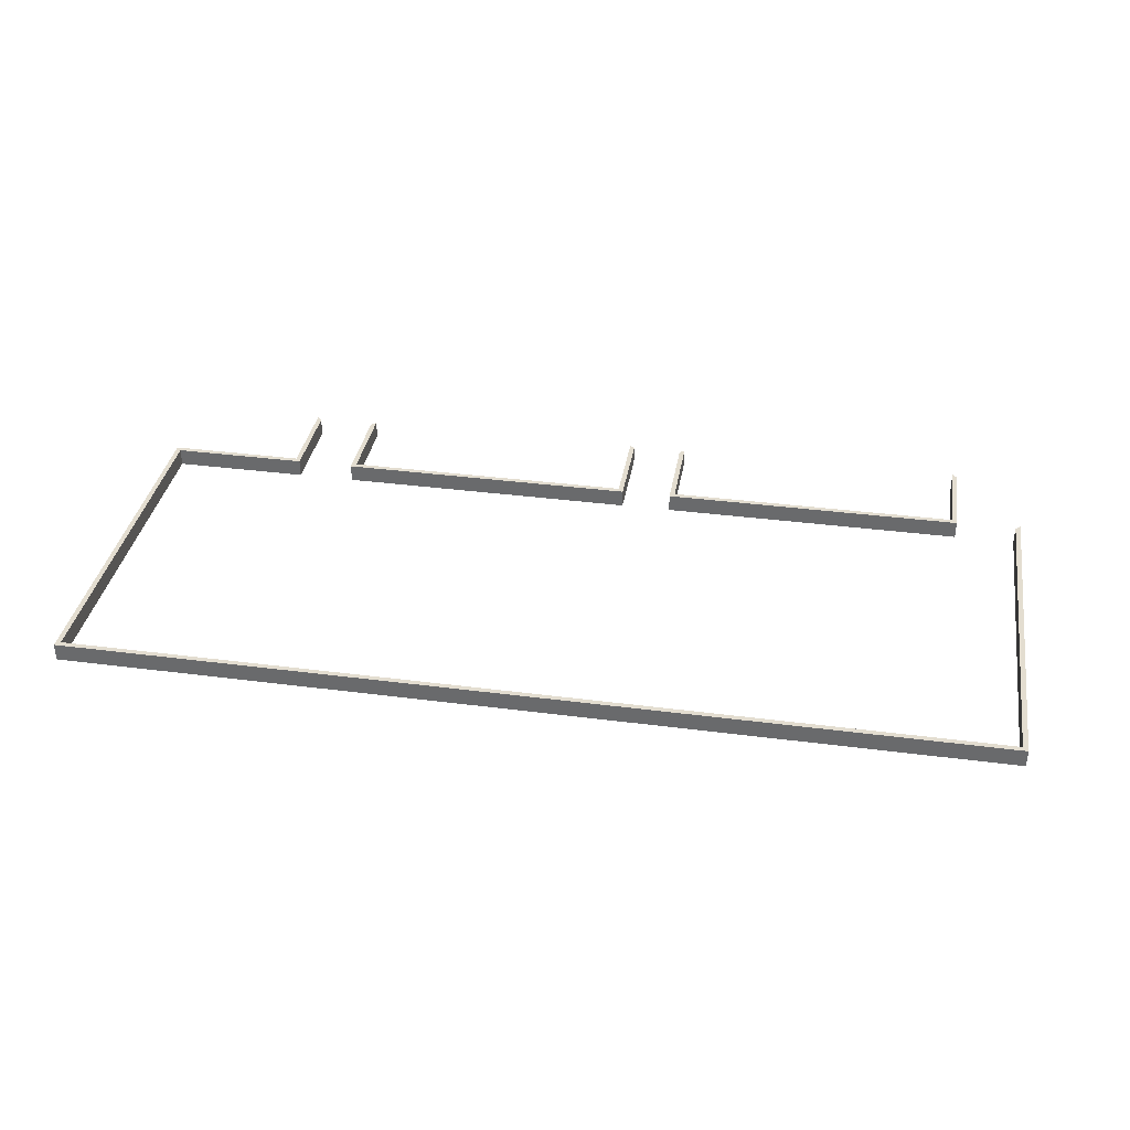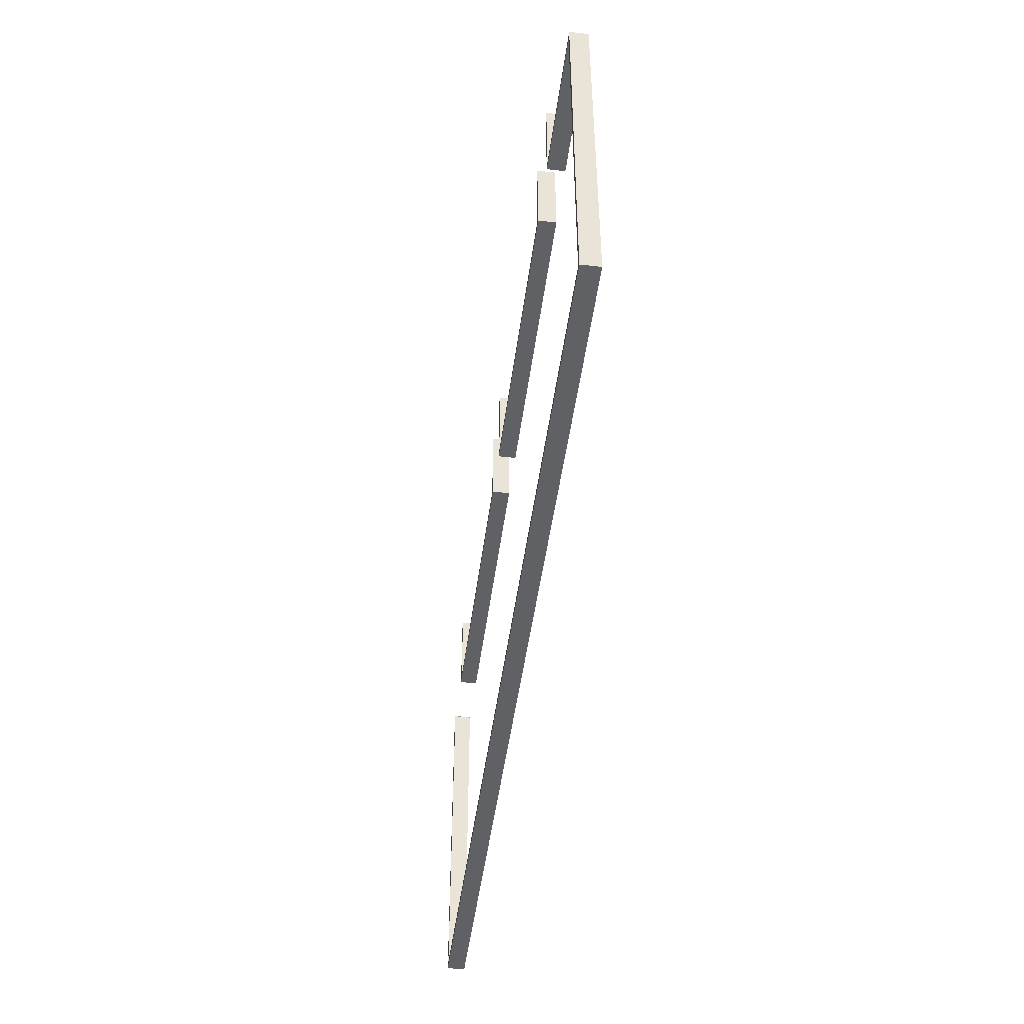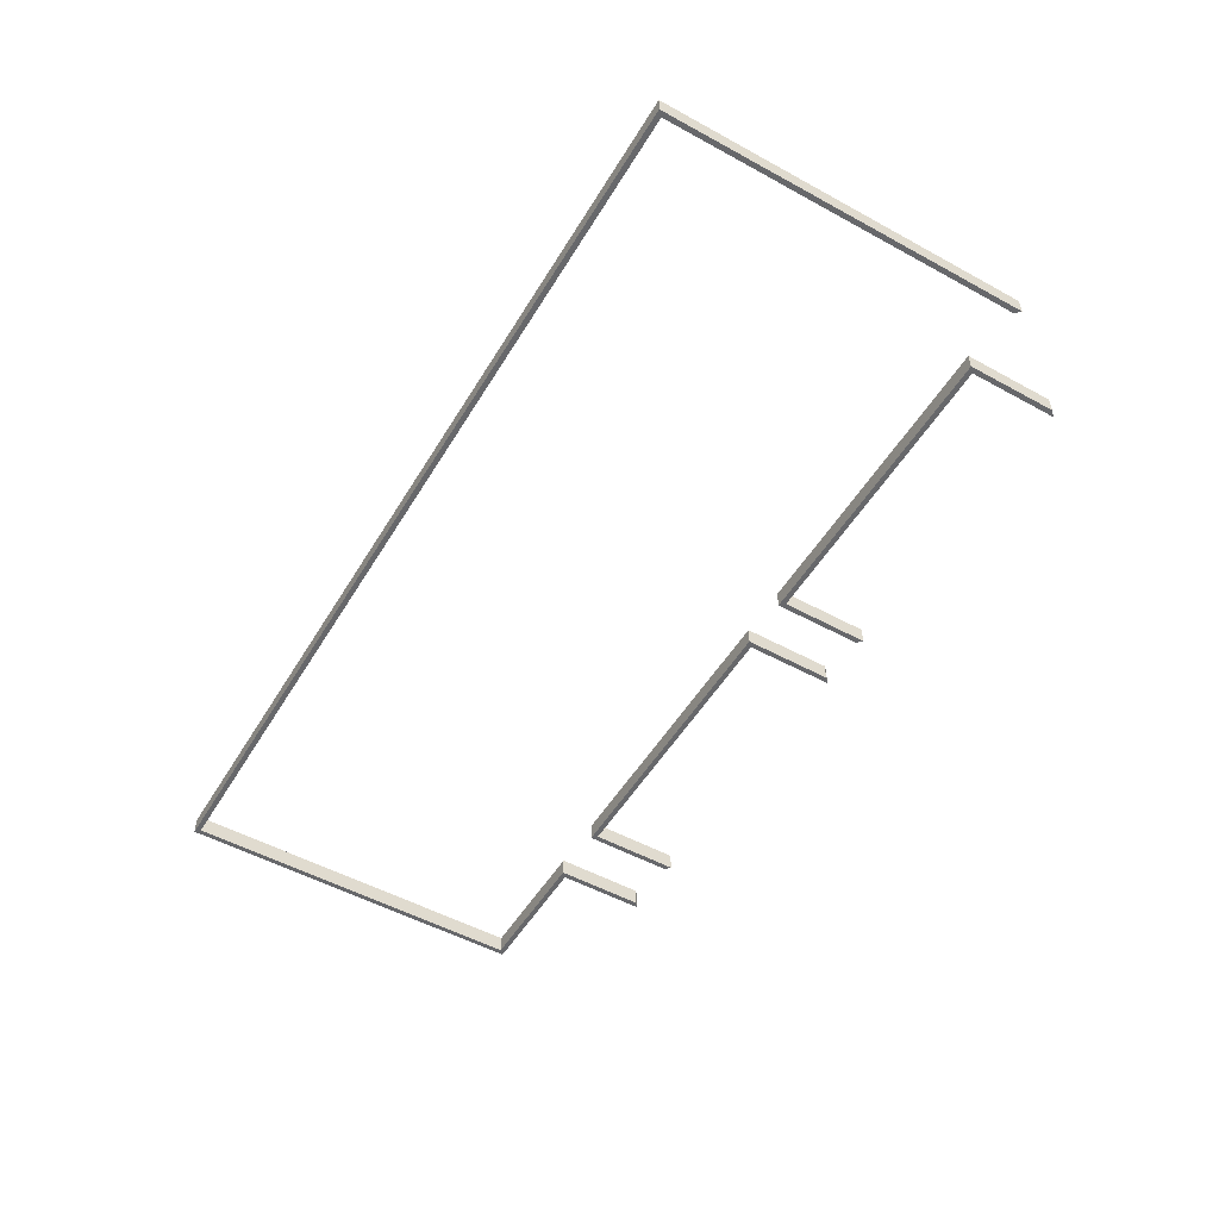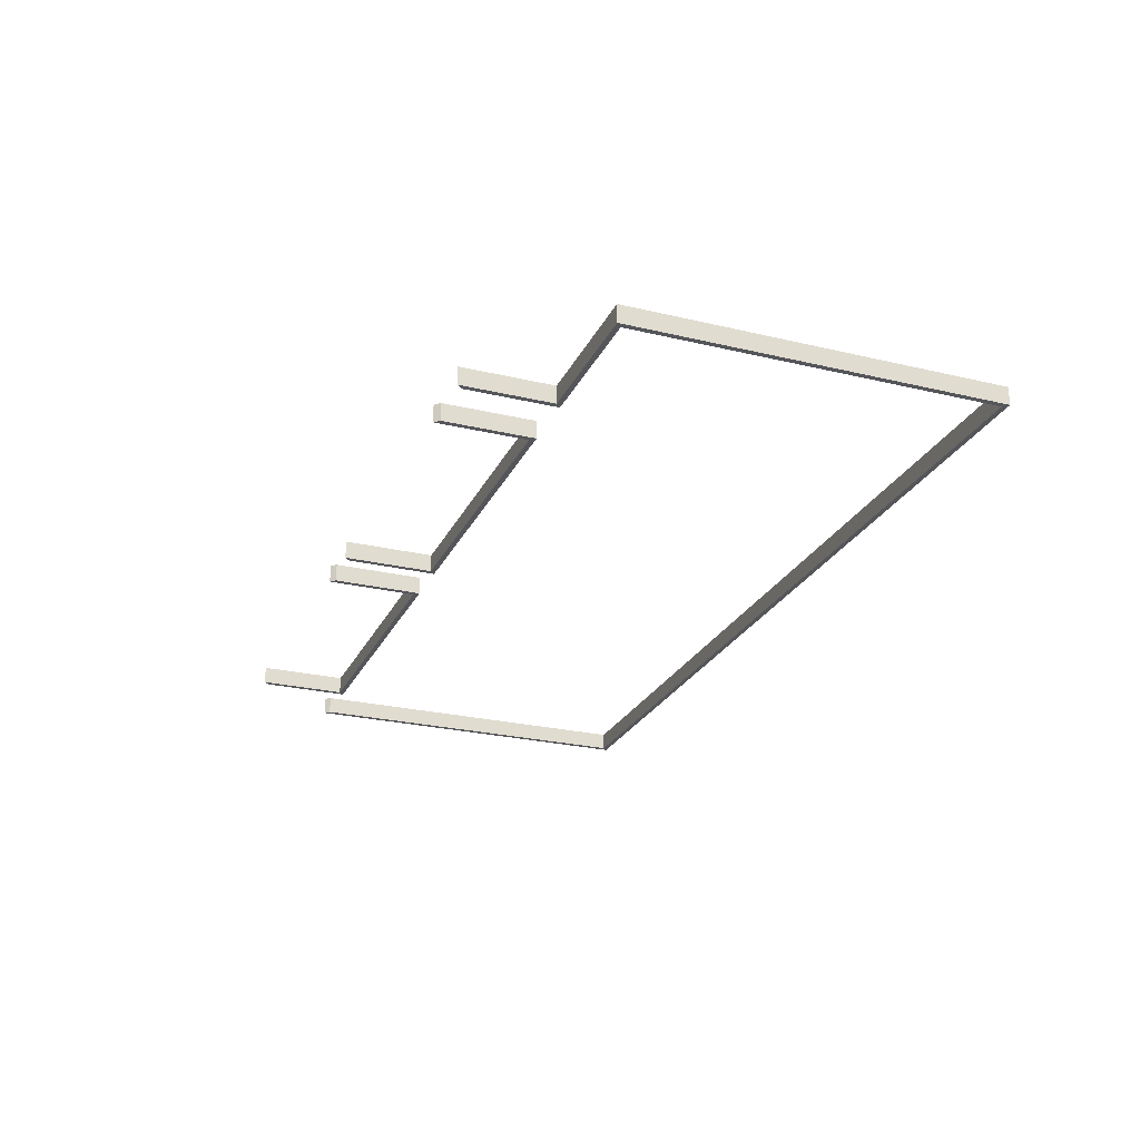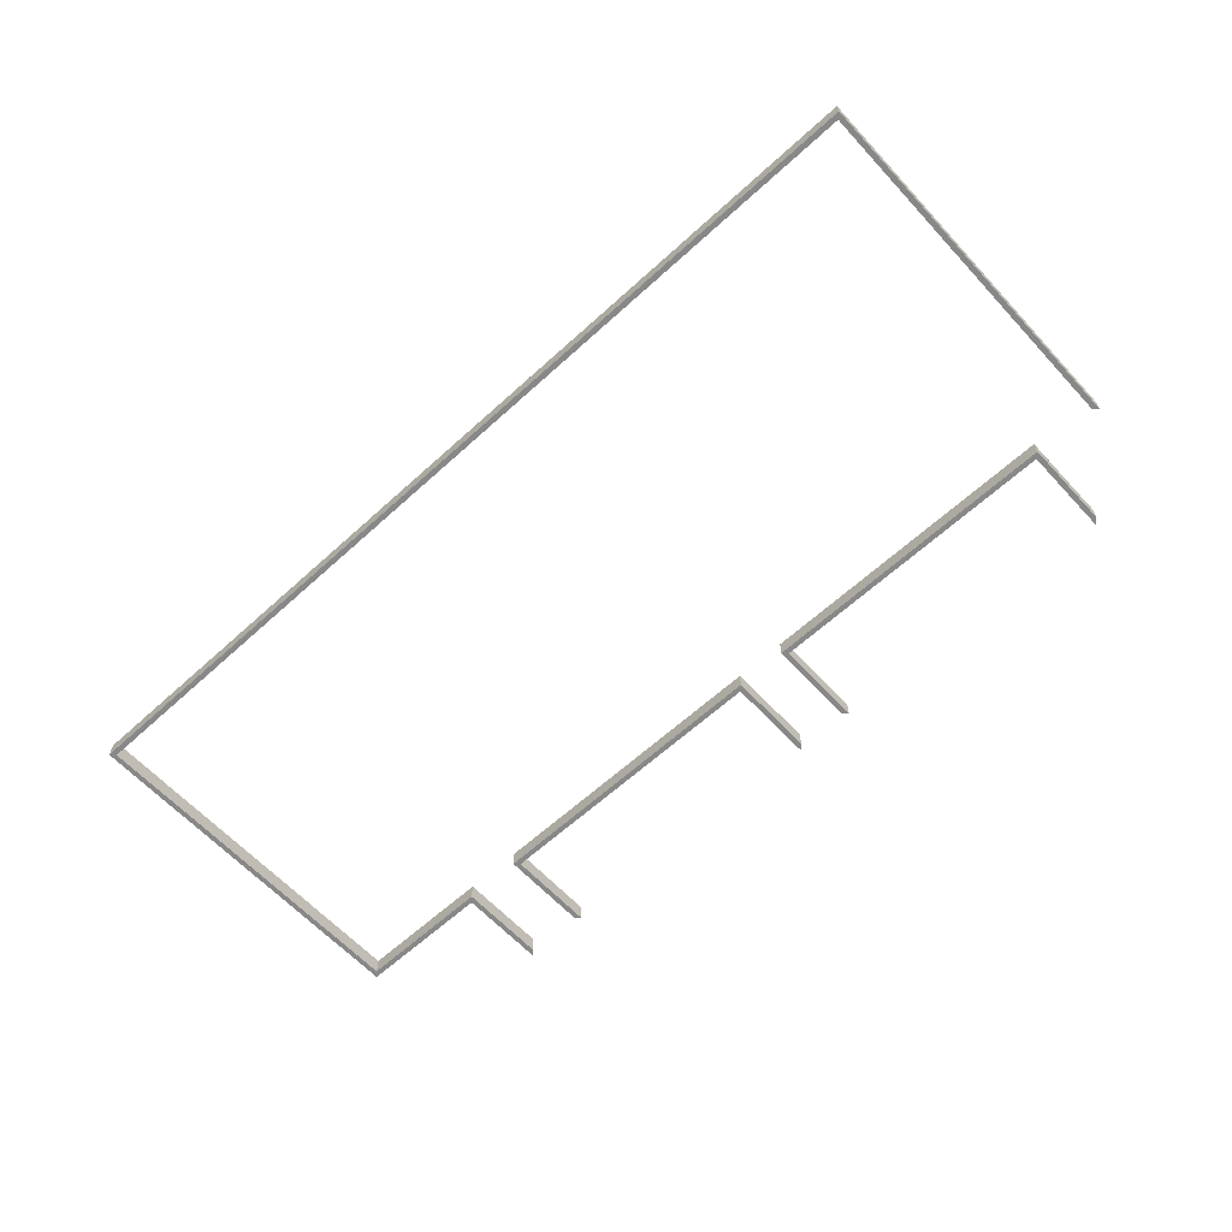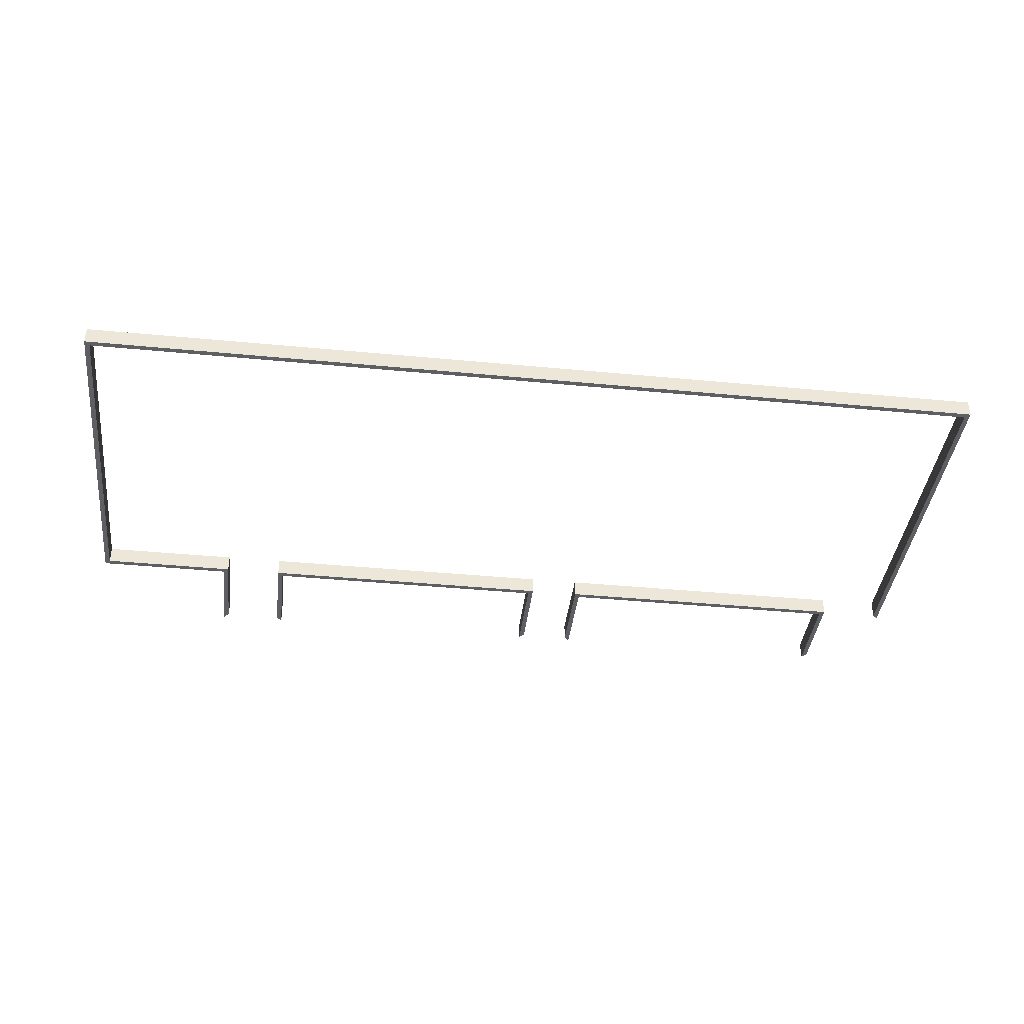
<metadata>
{"format":"obj","ext":"obj","renderer":"f3d","projection":"perspective","resolution":1024,"background":"white","views":[{"elev":35.6,"azim":-170.3,"up":"+Y"},{"elev":-47.9,"azim":82.5,"up":"+Z"},{"elev":-52.3,"azim":-120.5,"up":"+Y"},{"elev":-25.2,"azim":69.0,"up":"+Y"},{"elev":-62.7,"azim":-137.3,"up":"+Y"},{"elev":-40.1,"azim":173.3,"up":"+Y"}]}
</metadata>
<code>
o Cube.2662_0271
v -1.272 -0.231 -1.485
v -1.272 -0.21 -1.485
v -1.278 -0.231 -1.491
v -1.278 -0.21 -1.491
v -1.272 -0.21 -1.068
v -1.272 -0.231 -1.068
v -1.278 -0.21 -1.062
v -1.278 -0.231 -1.062
v -1.2 -0.21 -0.963
v -1.2 -0.231 -0.963
v -1.194 -0.21 -0.957
v -1.194 -0.231 -0.957
v -1.2 -0.21 -1.068
v -1.2 -0.231 -1.068
v -1.194 -0.21 -1.062
v -1.194 -0.231 -1.062
v -0.84 -0.21 -1.068
v -0.84 -0.231 -1.068
v -0.846 -0.21 -1.062
v -0.846 -0.231 -1.062
v -0.84 -0.21 -0.963
v -0.84 -0.231 -0.963
v -0.846 -0.21 -0.957
v -0.846 -0.231 -0.957
v -0.78 -0.21 -0.963
v -0.78 -0.231 -0.963
v -0.774 -0.21 -0.957
v -0.774 -0.231 -0.957
v -0.78 -0.21 -1.068
v -0.78 -0.231 -1.068
v -0.774 -0.21 -1.062
v -0.774 -0.231 -1.062
v -0.423 -0.21 -1.068
v -0.423 -0.231 -1.068
v -0.429 -0.21 -1.062
v -0.429 -0.231 -1.062
v -0.423 -0.21 -0.963
v -0.423 -0.231 -0.963
v -0.429 -0.21 -0.957
v -0.429 -0.231 -0.957
v -0.354 -0.21 -0.963
v -0.354 -0.231 -0.963
v -0.348 -0.21 -0.957
v -0.348 -0.231 -0.957
v -0.354 -0.21 -1.068
v -0.354 -0.231 -1.068
v -0.348 -0.21 -1.062
v -0.348 -0.231 -1.062
v -0.192 -0.21 -1.068
v -0.192 -0.231 -1.068
v -0.186 -0.21 -1.062
v -0.186 -0.231 -1.062
v -0.192 -0.21 -1.485
v -0.192 -0.231 -1.485
v -0.186 -0.21 -1.491
v -0.186 -0.231 -1.491
f 2 6 1
f 4 5 2
f 3 7 4
f 1 8 3
f 10 16 12
f 12 9 10
f 16 18 20
f 9 14 10
f 9 15 13
f 12 15 11
f 19 21 17
f 13 18 14
f 15 17 13
f 16 19 15
f 20 23 19
f 20 22 24
f 17 22 18
f 25 30 26
f 21 24 22
f 28 25 26
f 31 33 29
f 25 31 29
f 28 31 27
f 26 32 28
f 36 38 40
f 32 35 31
f 32 34 36
f 29 34 30
f 33 38 34
f 35 37 33
f 36 39 35
f 44 47 43
f 37 40 38
f 44 41 42
f 48 50 52
f 42 48 44
f 41 46 42
f 41 47 45
f 51 53 49
f 45 50 46
f 47 49 45
f 48 51 47
f 53 4 2
f 52 55 51
f 52 54 56
f 49 54 50
f 56 4 55
f 54 3 56
f 53 1 54
f 5 8 6
f 2 5 6
f 4 7 5
f 3 8 7
f 1 6 8
f 10 14 16
f 12 11 9
f 16 14 18
f 9 13 14
f 9 11 15
f 12 16 15
f 19 23 21
f 13 17 18
f 15 19 17
f 16 20 19
f 20 24 23
f 20 18 22
f 17 21 22
f 25 29 30
f 21 23 24
f 28 27 25
f 31 35 33
f 25 27 31
f 28 32 31
f 26 30 32
f 36 34 38
f 32 36 35
f 32 30 34
f 29 33 34
f 33 37 38
f 35 39 37
f 36 40 39
f 44 48 47
f 37 39 40
f 44 43 41
f 48 46 50
f 42 46 48
f 41 45 46
f 41 43 47
f 51 55 53
f 45 49 50
f 47 51 49
f 48 52 51
f 53 55 4
f 52 56 55
f 52 50 54
f 49 53 54
f 56 3 4
f 54 1 3
f 53 2 1
f 5 7 8

</code>
